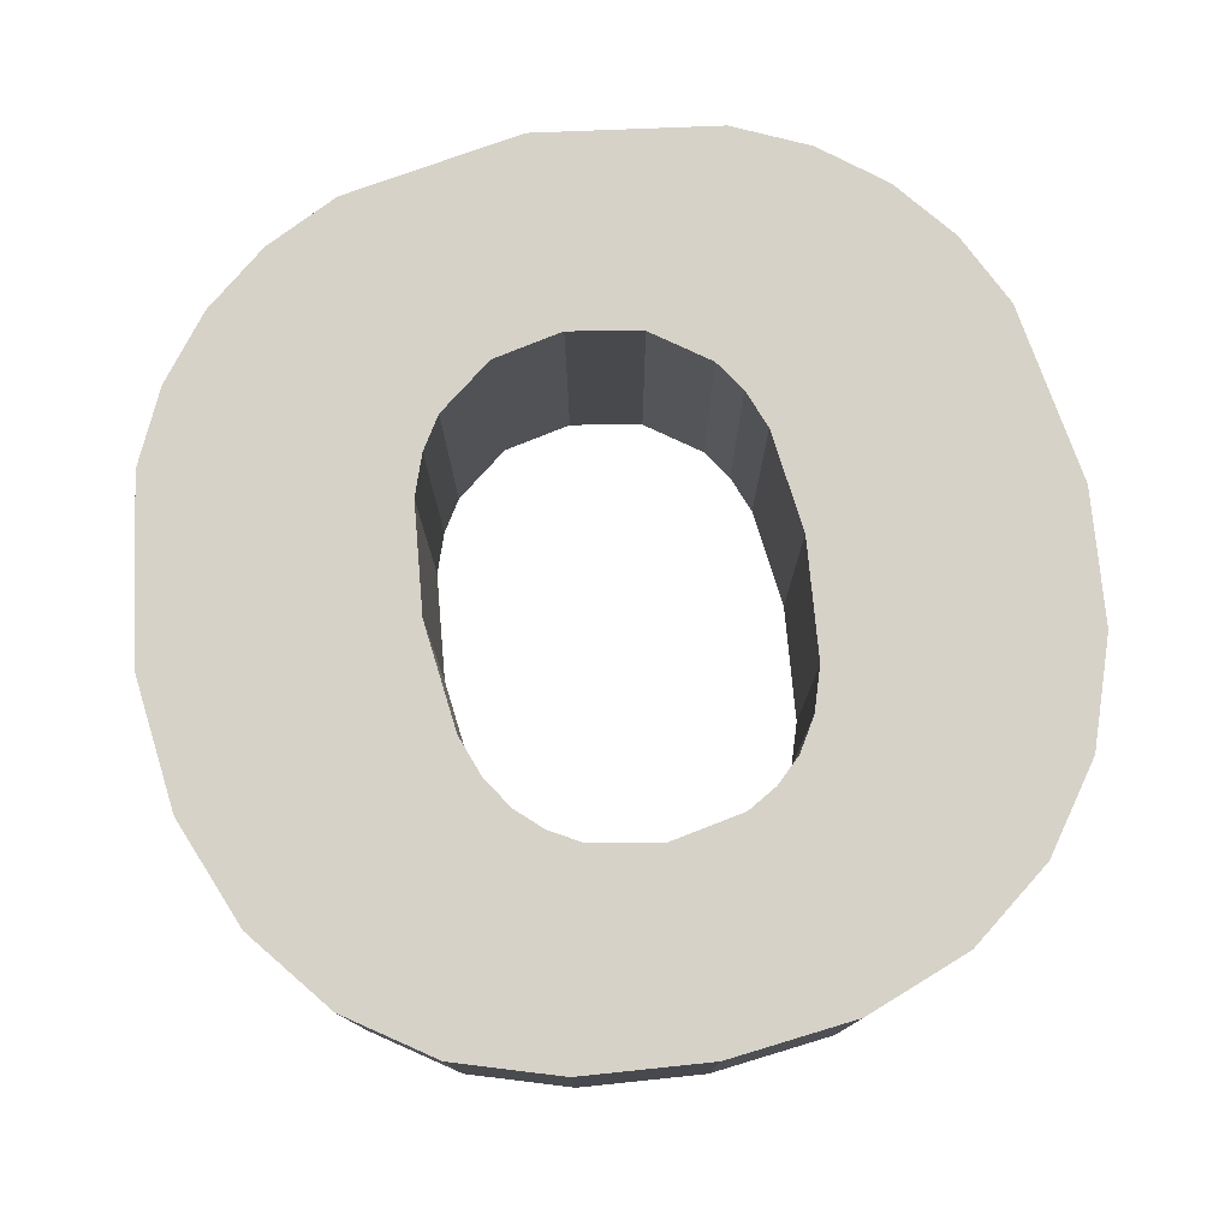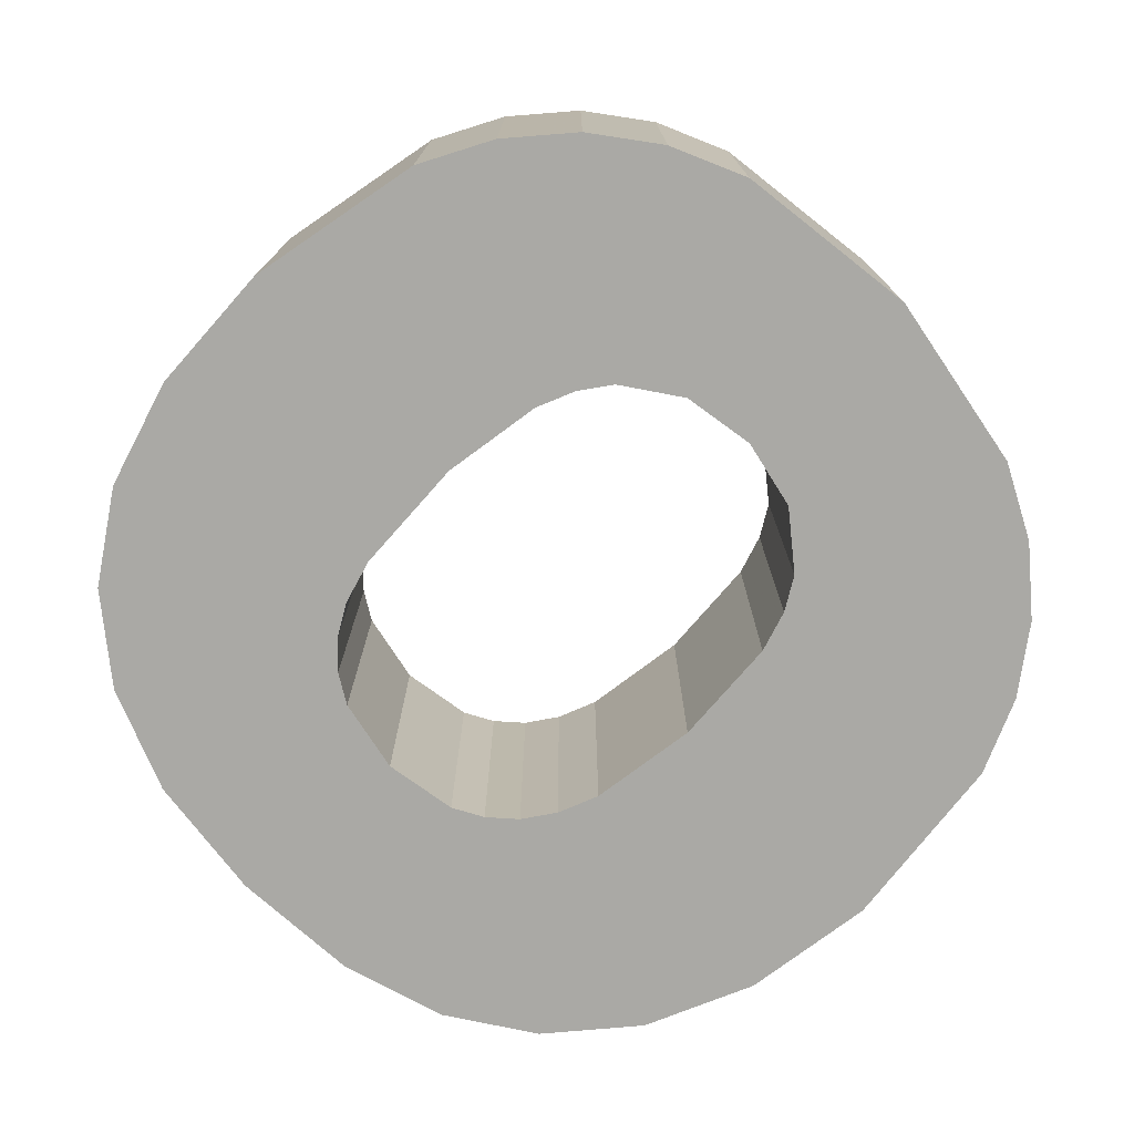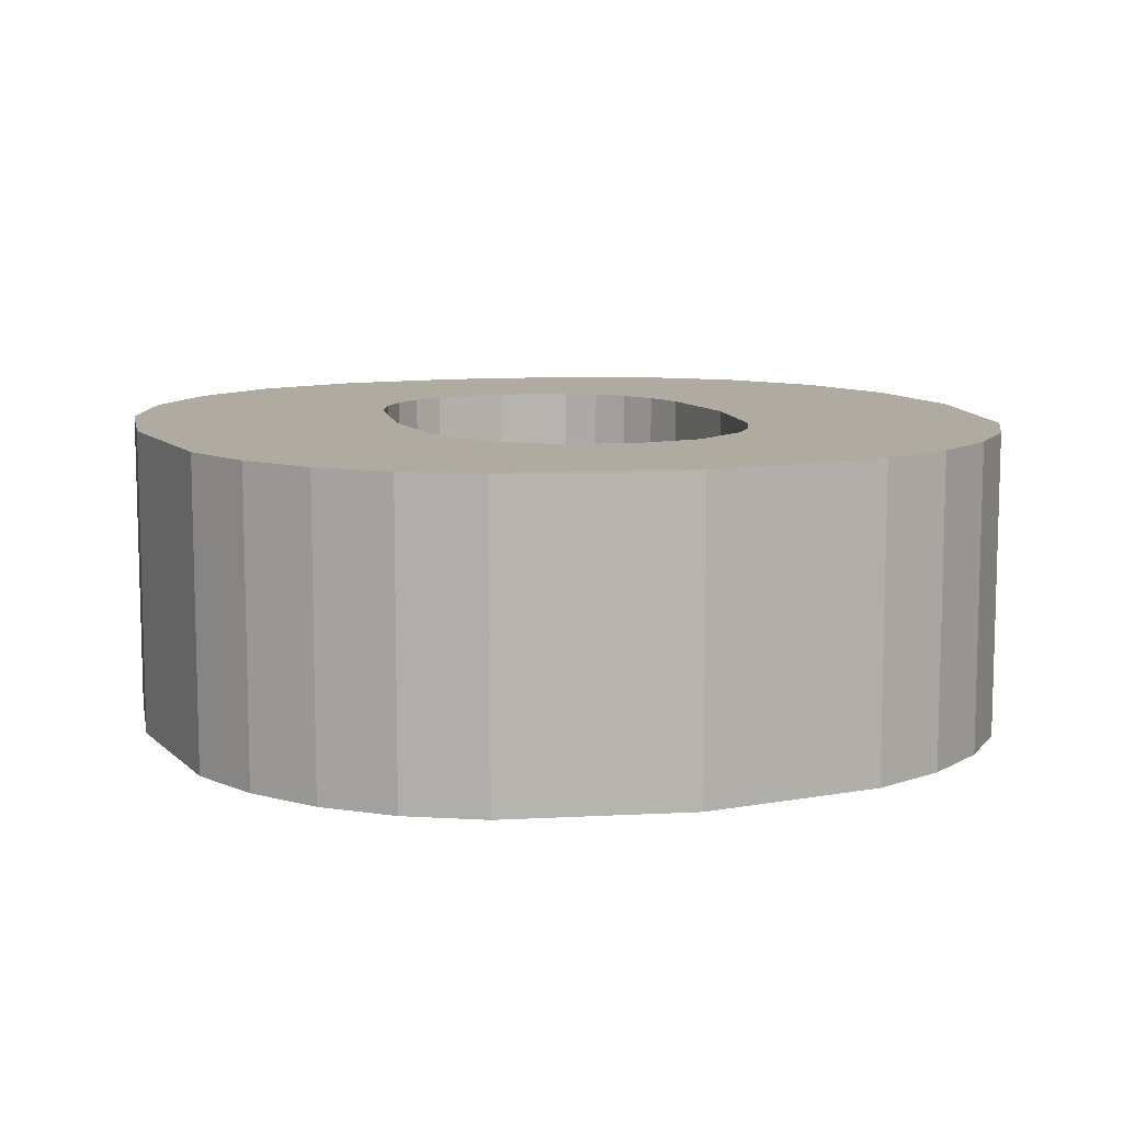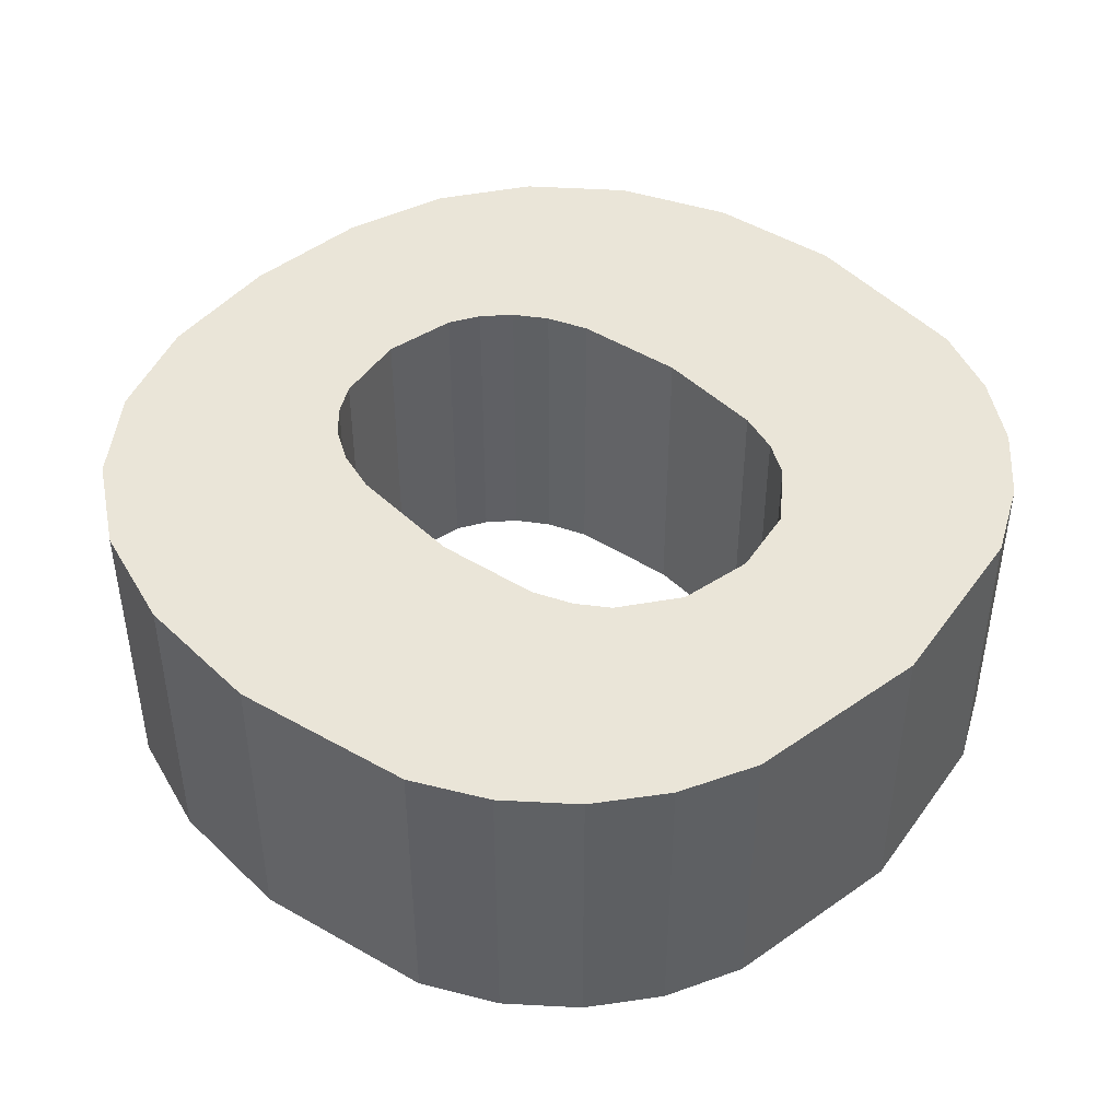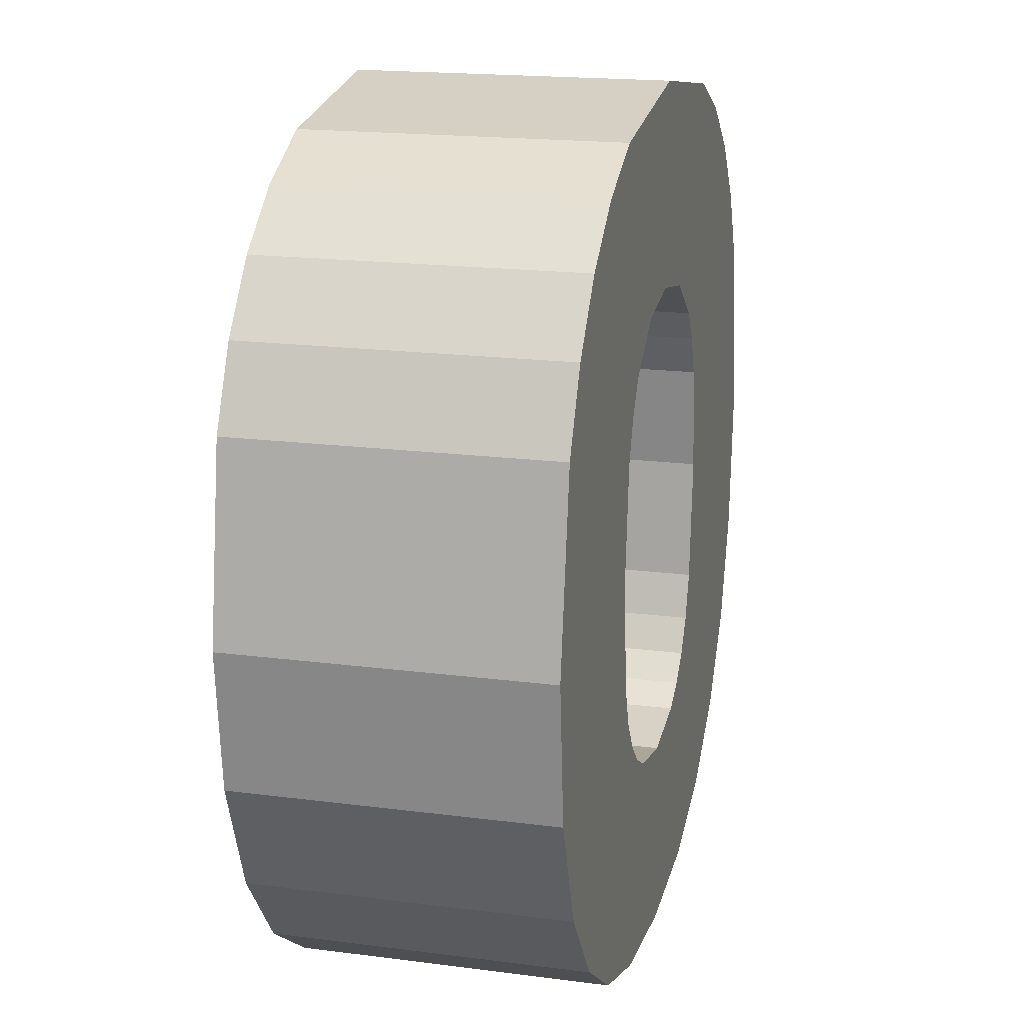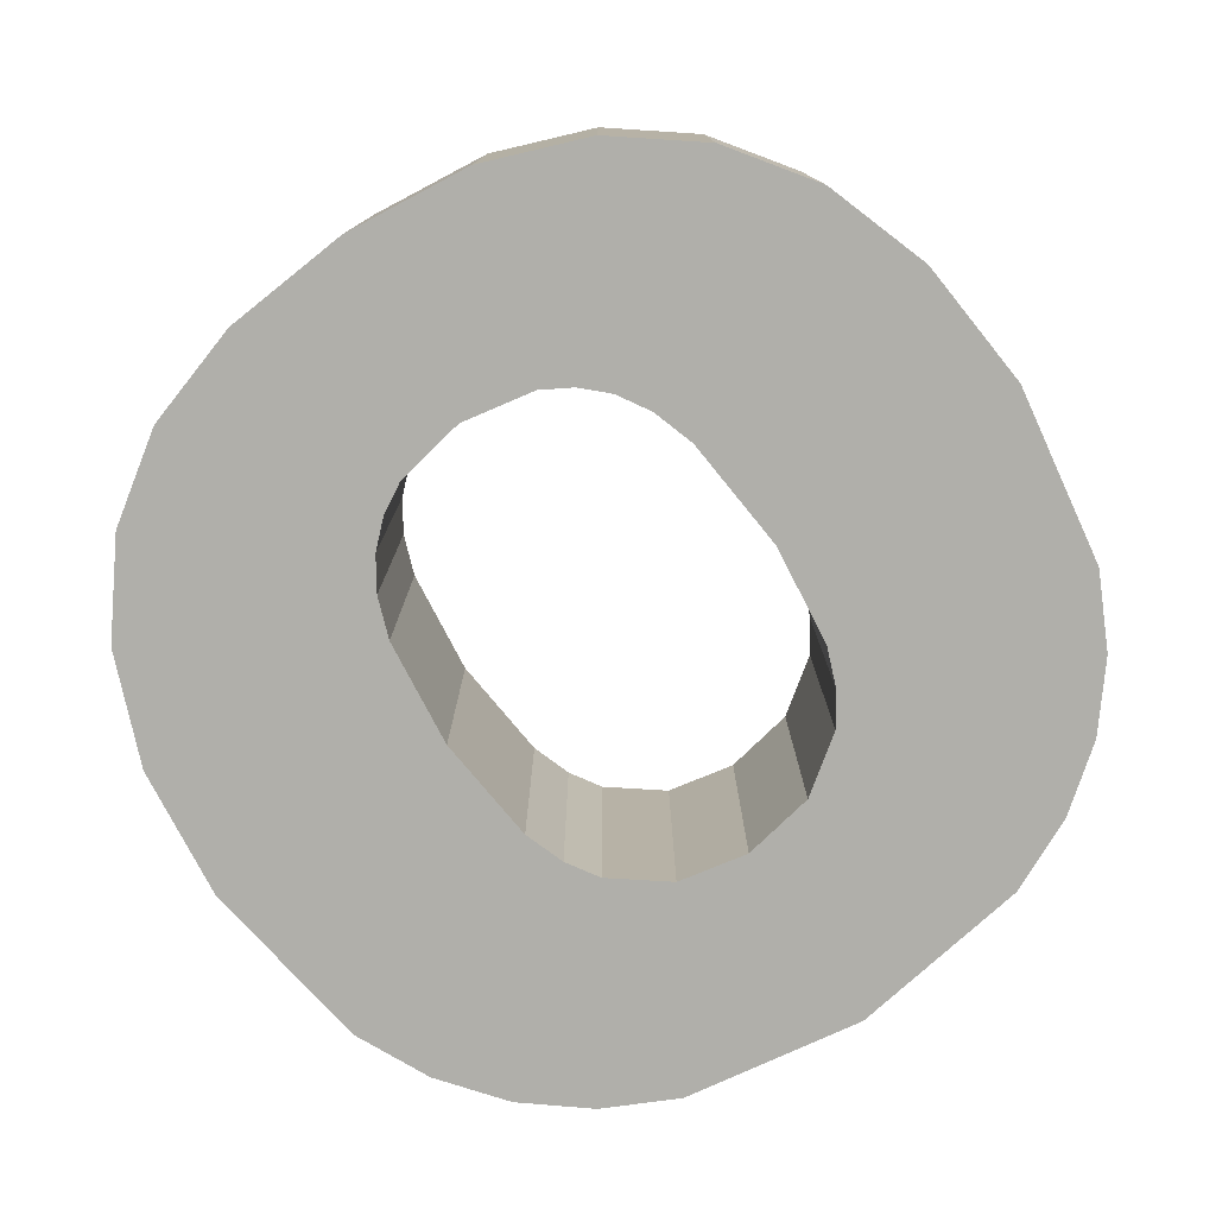
<metadata>
{"format":"obj","ext":"obj","renderer":"f3d","projection":"perspective","resolution":1024,"background":"white","views":[{"elev":77.9,"azim":-10.9,"up":"+Z"},{"elev":-75.4,"azim":133.2,"up":"+Z"},{"elev":9.8,"azim":163.5,"up":"+Z"},{"elev":44.6,"azim":132.3,"up":"+Z"},{"elev":18.0,"azim":-75.7,"up":"+Y"},{"elev":-78.0,"azim":33.6,"up":"+Z"}]}
</metadata>
<code>
o obj_0
v 40.97 		-44.02 		0
v 41.16 		-43.44 		0
v 37.04 		-44.01 		0
v 41.31 		-41.87 		0
v 41.16 		-40.52 		4
v 41.31 		-41.87 		4
v 42.19 		-47.03 		4
v 43.28 		-46.2 		4
v 37.31 		-44.43 		0
v 41.16 		-40.52 		0
v 39 		-45.16 		4
v 43.28 		-46.2 		0
v 42.19 		-47.03 		0
v 38.05 		-44.98 		4
v 37.65 		-44.75 		0
v 42.41 		-37.12 		4
v 41.43 		-36.65 		4
v 39.98 		-44.98 		4
v 38.05 		-44.98 		0
v 44.73 		-41.92 		0
v 44.36 		-39.54 		0
v 41.43 		-36.65 		0
v 40.38 		-44.76 		4
v 42.41 		-37.12 		0
v 43.24 		-37.76 		0
v 43.89 		-38.58 		0
v 44.36 		-39.54 		4
v 44.73 		-41.92 		4
v 39 		-45.16 		0
v 36.58 		-36.66 		0
v 36.58 		-36.66 		4
v 40.71 		-44.44 		4
v 44.57 		-43.68 		0
v 43.89 		-38.58 		4
v 44.08 		-45.1 		0
v 37.41 		-47.57 		4
v 39.98 		-44.98 		0
v 35.61 		-37.13 		0
v 35.61 		-37.13 		4
v 34.78 		-37.79 		0
v 34.78 		-37.79 		4
v 33.27 		-42.01 		4
v 33.27 		-42.01 		0
v 34.12 		-38.62 		0
v 33.46 		-43.78 		0
v 43.24 		-37.76 		4
v 34.12 		-38.62 		4
v 33.46 		-43.78 		4
v 40.38 		-44.76 		0
v 39.12 		-47.72 		4
v 40.81 		-47.55 		4
v 34.03 		-45.24 		0
v 34.03 		-45.24 		4
v 40.96 		-40 		0
v 44.08 		-45.1 		4
v 44.57 		-43.68 		4
v 36.84 		-43.46 		4
v 40.71 		-44.44 		0
v 37.41 		-47.57 		0
v 33.65 		-39.6 		0
v 33.65 		-39.6 		4
v 40.68 		-39.59 		0
v 36.69 		-42.02 		4
v 40.81 		-47.55 		0
v 39.12 		-47.72 		0
v 40.96 		-40 		4
v 39.94 		-39.05 		0
v 40.97 		-44.02 		4
v 36.69 		-42.02 		0
v 40.68 		-39.59 		4
v 36.84 		-43.46 		0
v 38.97 		-38.87 		0
v 41.16 		-43.44 		4
v 38.04 		-39.05 		0
v 39.94 		-39.05 		4
v 37.31 		-39.6 		0
v 34.91 		-46.35 		4
v 36.02 		-47.12 		4
v 38.97 		-38.87 		4
v 36.02 		-47.12 		0
v 34.91 		-46.35 		0
v 37.04 		-40.03 		0
v 38.98 		-36.28 		0
v 38.04 		-39.05 		4
v 36.84 		-40.57 		0
v 37.31 		-39.6 		4
v 38.98 		-36.28 		4
v 37.04 		-40.03 		4
v 36.84 		-40.57 		4
v 37.04 		-44.01 		4
v 37.31 		-44.43 		4
v 37.65 		-44.75 		4
g group_0_16768282
f 2 35 1
f 4 33 2
f 55 56 73
f 73 68 55
f 10 20 4
f 13 58 12
f 92 78 14
f 19 80 15
f 11 14 36
f 36 50 11
f 50 51 11
f 20 21 27
f 20 27 28
f 21 26 34
f 21 34 27
f 18 11 51
f 51 7 18
f 30 38 39
f 30 39 31
f 37 64 29
f 29 59 19
f 38 40 41
f 38 41 39
f 42 43 45
f 42 45 48
f 49 13 37
f 23 18 7
f 26 25 46
f 26 46 34
f 45 52 53
f 45 53 48
f 26 21 54
f 25 26 54
f 10 54 21
f 20 10 21
f 33 4 20
f 35 2 33
f 12 1 35
f 54 62 25
f 67 22 62
f 72 83 67
f 25 24 16
f 25 16 46
f 24 22 17
f 24 17 16
f 40 44 47
f 40 47 41
f 58 13 49
f 34 46 66
f 28 27 5
f 6 73 56
f 56 28 6
f 5 6 28
f 66 5 27
f 27 34 66
f 70 66 46
f 16 70 46
f 22 24 62
f 24 25 62
f 44 60 61
f 44 61 47
f 65 29 64
f 59 29 65
f 1 12 58
f 64 37 13
f 1 32 68
f 54 10 5
f 54 5 66
f 2 1 68
f 2 68 73
f 62 54 66
f 62 66 70
f 74 83 72
f 3 9 81
f 9 15 81
f 80 81 15
f 59 80 19
f 63 48 57
f 36 14 78
f 62 70 75
f 62 75 67
f 76 38 74
f 22 67 83
f 16 17 70
f 4 2 73
f 4 73 6
f 60 85 43
f 71 45 69
f 3 52 71
f 52 3 81
f 45 71 52
f 43 69 45
f 78 92 77
f 63 89 42
f 42 48 63
f 48 53 57
f 77 90 53
f 67 75 79
f 67 79 72
f 60 44 82
f 17 87 75
f 70 17 75
f 85 60 82
f 83 74 30
f 10 4 6
f 10 6 5
f 32 23 7
f 51 64 7
f 13 7 64
f 72 79 84
f 72 84 74
f 31 84 87
f 79 75 87
f 7 8 32
f 74 84 86
f 74 86 76
f 31 39 84
f 79 87 84
f 38 76 40
f 30 74 38
f 76 82 40
f 44 40 82
f 69 43 85
f 13 12 8
f 13 8 7
f 8 55 68
f 68 32 8
f 87 17 83
f 22 83 17
f 76 86 88
f 76 88 82
f 86 84 39
f 55 8 12
f 52 81 77
f 52 77 53
f 82 88 89
f 82 89 85
f 55 12 35
f 39 41 86
f 88 86 41
f 41 47 88
f 47 61 88
f 89 88 61
f 61 42 89
f 83 31 87
f 80 78 77
f 80 77 81
f 35 33 56
f 35 56 55
f 85 89 63
f 85 63 69
f 57 53 90
f 83 30 31
f 80 59 36
f 80 36 78
f 90 77 91
f 91 77 92
f 42 61 43
f 60 43 61
f 33 20 28
f 33 28 56
f 63 57 71
f 63 71 69
f 59 50 36
f 71 57 3
f 65 50 59
f 64 51 50
f 64 50 65
f 57 90 3
f 3 90 91
f 3 91 9
f 15 9 91
f 15 91 92
f 19 15 92
f 19 92 14
f 29 19 14
f 29 14 11
f 37 29 11
f 37 11 18
f 49 37 18
f 49 18 23
f 58 49 23
f 58 23 32
f 1 58 32

</code>
